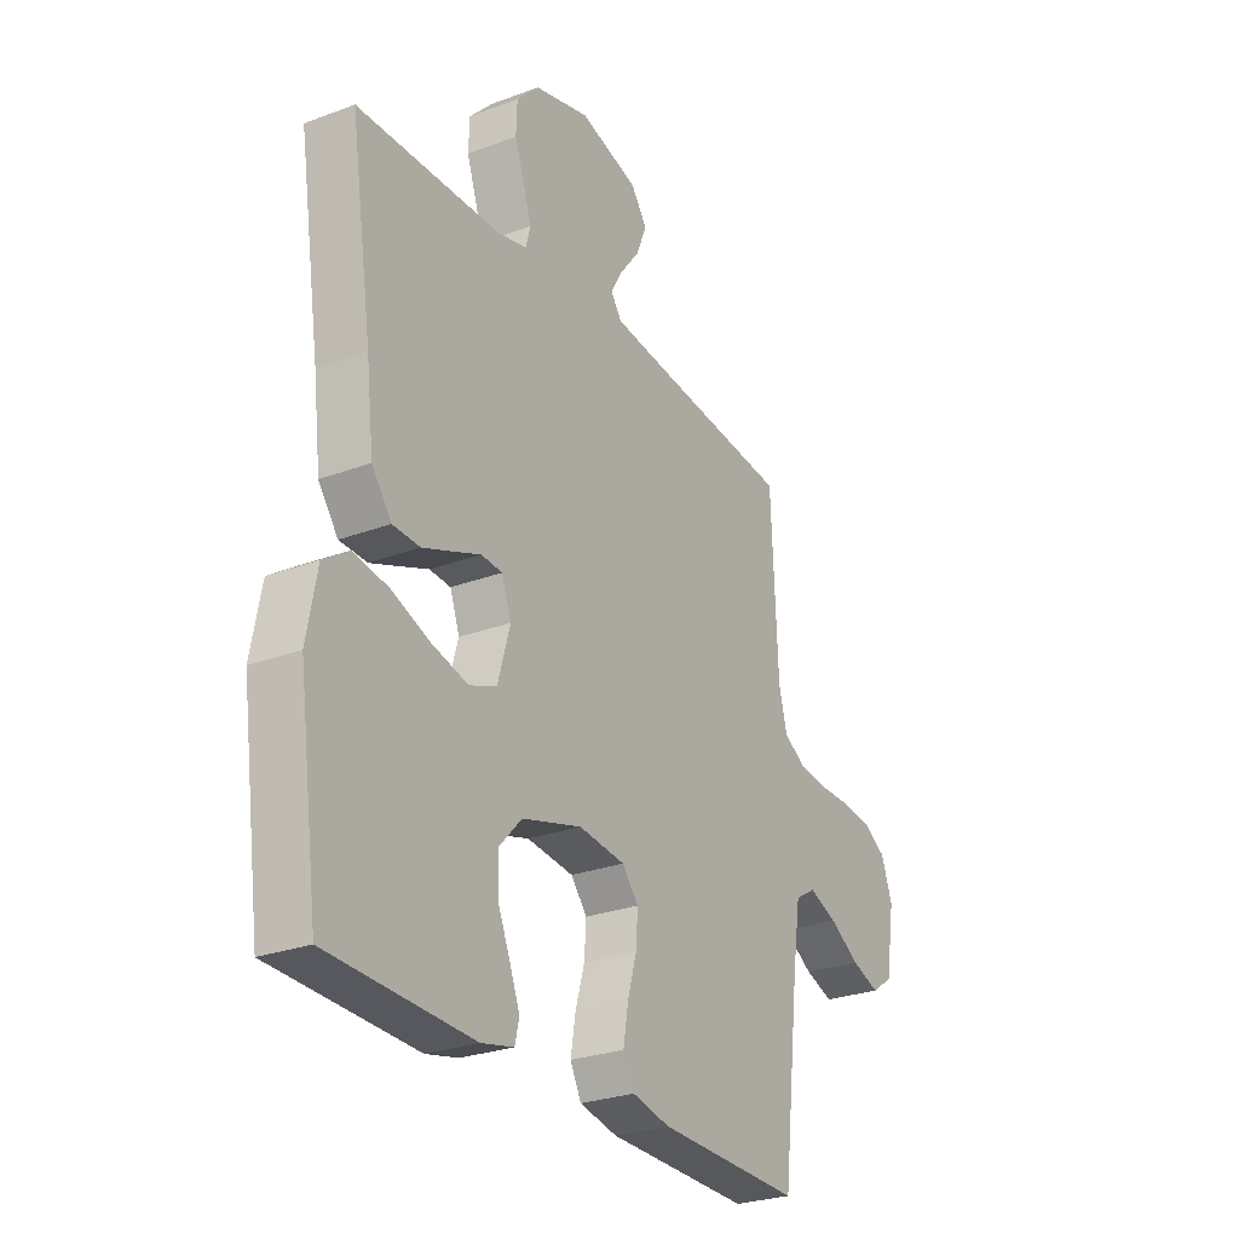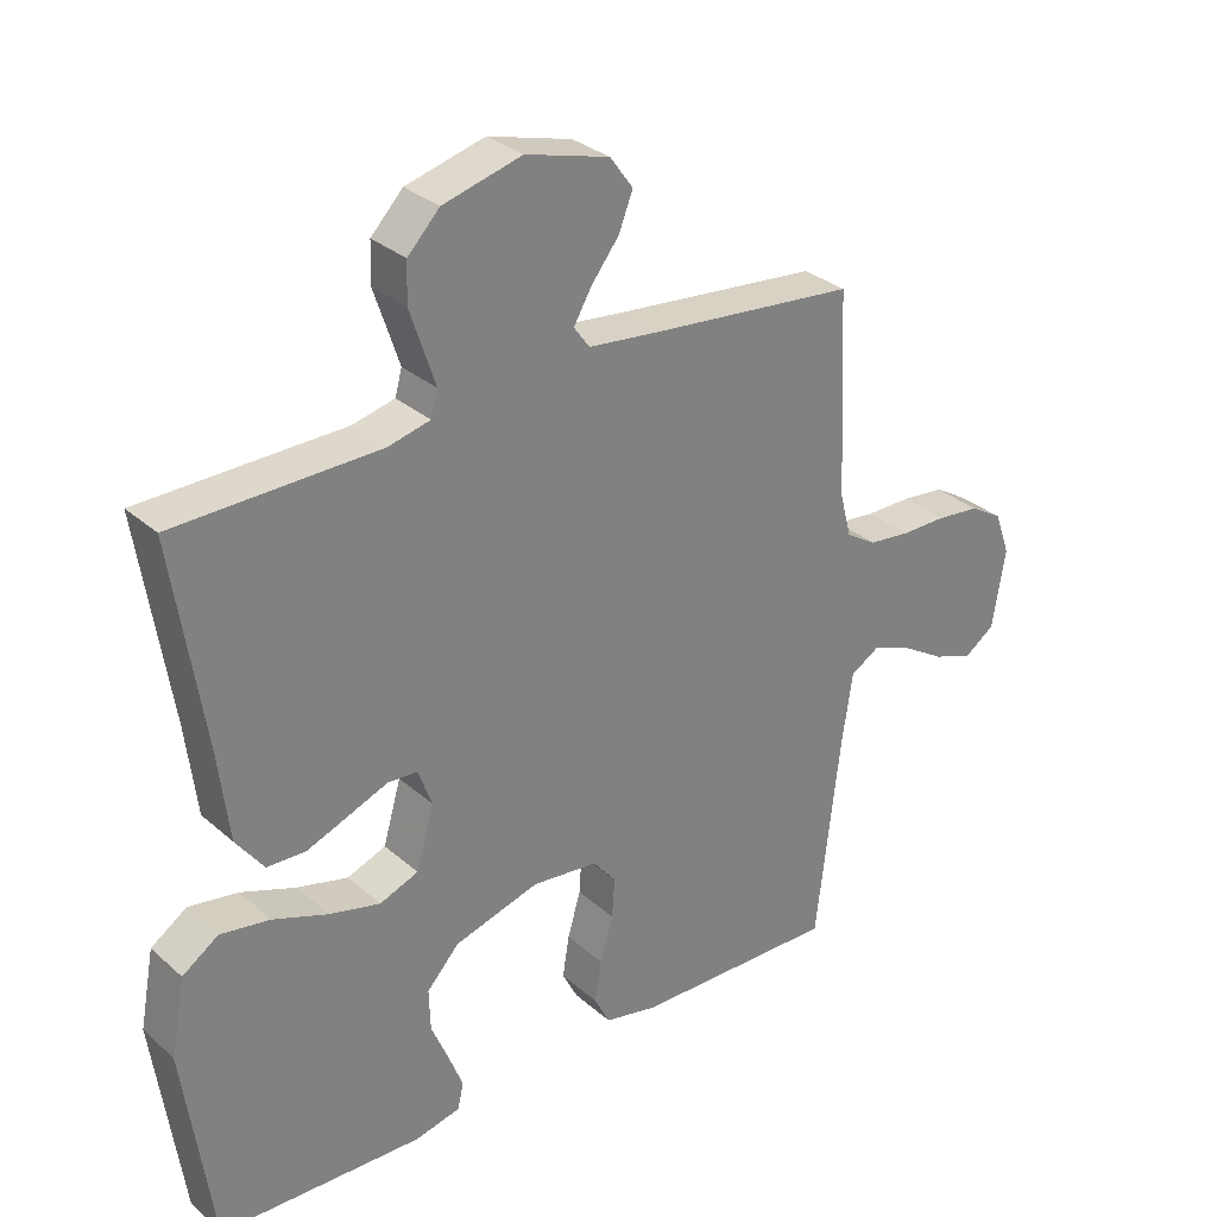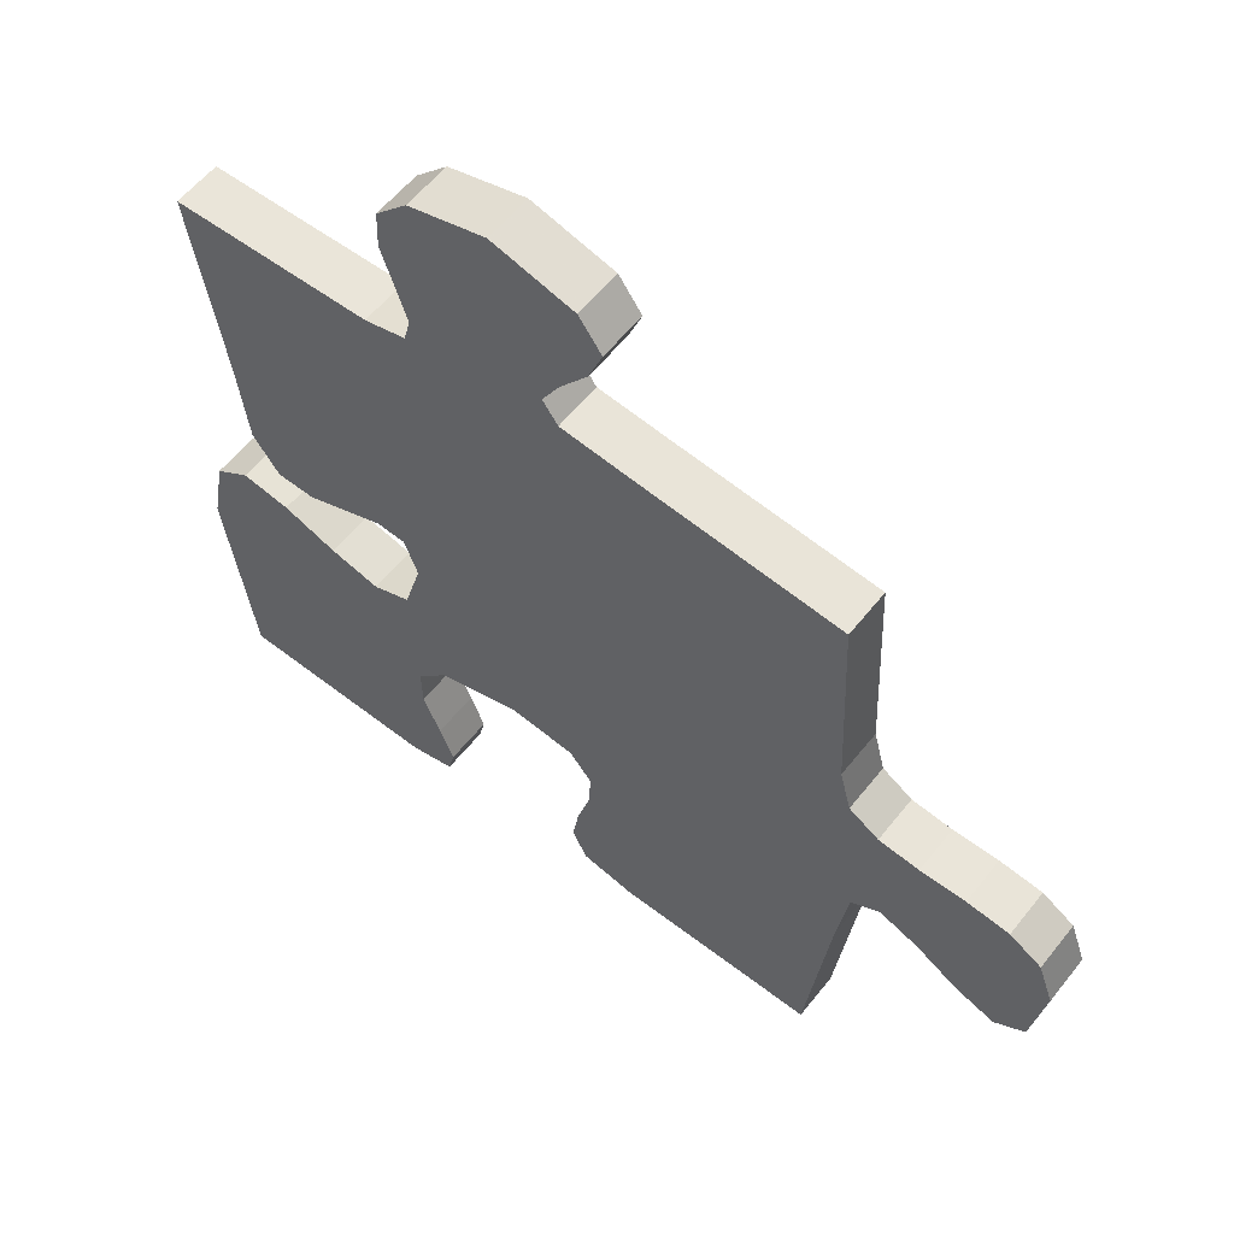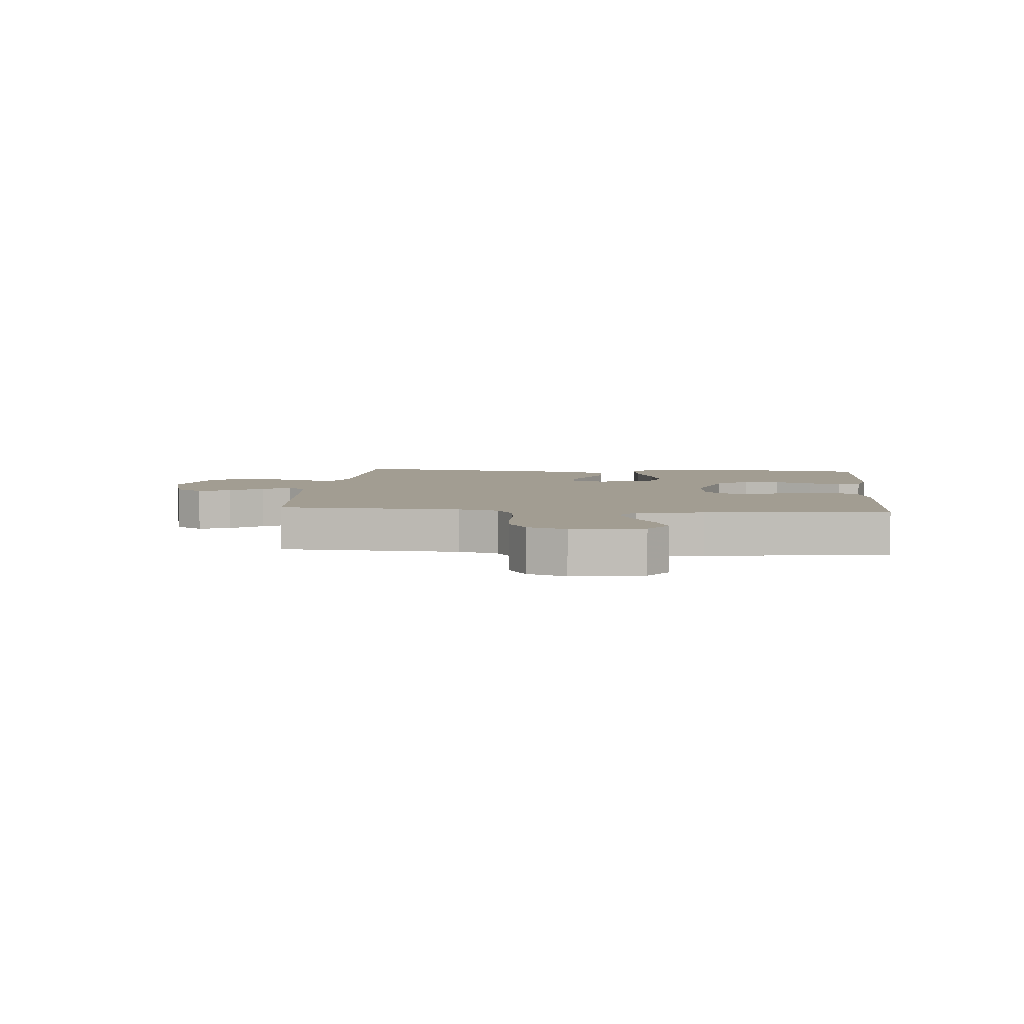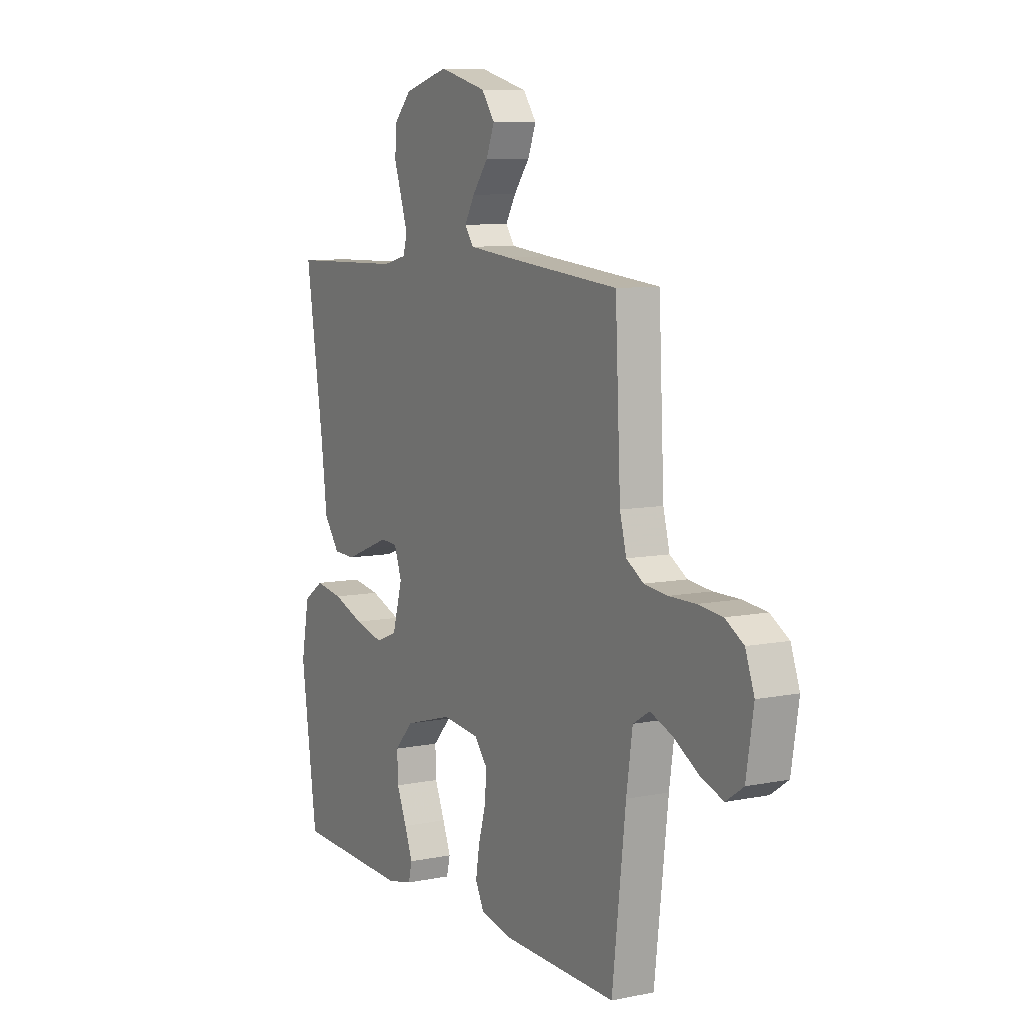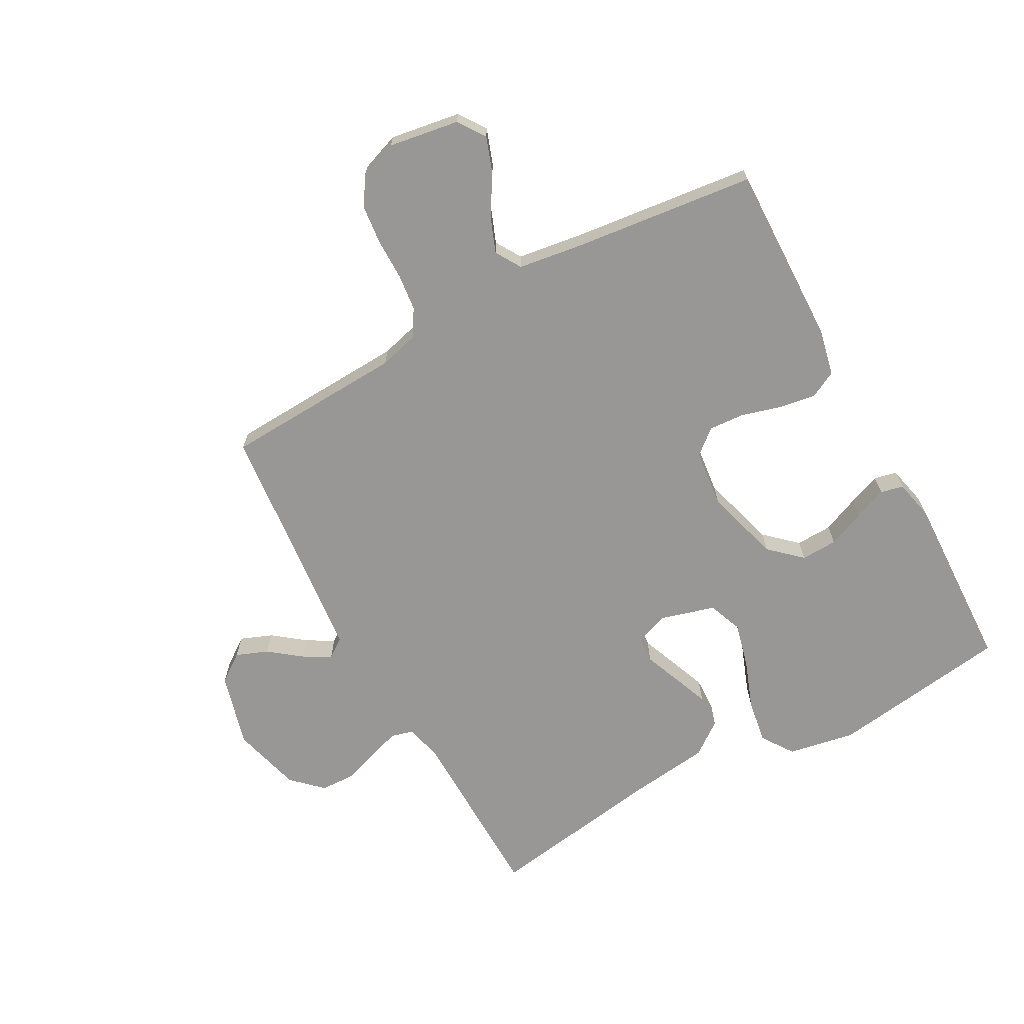
<metadata>
{"format":"obj","ext":"obj","renderer":"f3d","projection":"perspective","resolution":1024,"background":"white","views":[{"elev":-27.0,"azim":-59.8,"up":"+Z"},{"elev":30.7,"azim":-38.9,"up":"+Z"},{"elev":57.9,"azim":38.1,"up":"+Z"},{"elev":4.9,"azim":95.4,"up":"+Y"},{"elev":8.3,"azim":60.9,"up":"+Z"},{"elev":-68.2,"azim":118.8,"up":"+Y"}]}
</metadata>
<code>
v -0.5 0.07 -0.5
v -0.542 0.07 -0.2
v -0.521 0.07 -0.088
v -0.468 0.07 -0.052
v -0.395 0.07 -0.064
v -0.314 0.07 -0.094
v -0.239 0.07 -0.113
v -0.182 0.07 -0.091
v -0.156 0.07 0
v -0.176 0.07 0.055
v -0.22 0.07 0.058
v -0.278 0.07 0.035
v -0.34 0.07 0.011
v -0.397 0.07 0.013
v -0.438 0.07 0.068
v -0.454 0.07 0.2
v -0.5 0.07 0.5
v -0.2 0.07 0.505
v -0.138 0.07 0.52
v -0.128 0.07 0.557
v -0.145 0.07 0.609
v -0.165 0.07 0.668
v -0.163 0.07 0.726
v -0.116 0.07 0.775
v 0 0.07 0.806
v 0.123 0.07 0.772
v 0.157 0.07 0.725
v 0.136 0.07 0.672
v 0.095 0.07 0.619
v 0.069 0.07 0.574
v 0.092 0.07 0.542
v 0.2 0.07 0.53
v 0.5 0.07 0.5
v 0.514 0.07 0.2
v 0.531 0.07 0.135
v 0.576 0.07 0.107
v 0.637 0.07 0.1
v 0.705 0.07 0.1
v 0.769 0.07 0.093
v 0.817 0.07 0.064
v 0.84 0.07 0
v 0.821 0.07 -0.117
v 0.776 0.07 -0.148
v 0.717 0.07 -0.127
v 0.653 0.07 -0.088
v 0.594 0.07 -0.065
v 0.551 0.07 -0.091
v 0.535 0.07 -0.2
v 0.5 0.07 -0.5
v 0.2 0.07 -0.493
v 0.121 0.07 -0.476
v 0.098 0.07 -0.431
v 0.108 0.07 -0.37
v 0.127 0.07 -0.304
v 0.131 0.07 -0.245
v 0.097 0.07 -0.204
v 0 0.07 -0.193
v -0.125 0.07 -0.229
v -0.173 0.07 -0.281
v -0.171 0.07 -0.342
v -0.145 0.07 -0.404
v -0.124 0.07 -0.458
v -0.133 0.07 -0.496
v -0.2 0.07 -0.511
v -0.5 0 -0.5
v -0.542 0 -0.2
v -0.521 0 -0.088
v -0.468 0 -0.052
v -0.395 0 -0.064
v -0.314 0 -0.094
v -0.239 0 -0.113
v -0.182 0 -0.091
v -0.156 0 0
v -0.176 0 0.055
v -0.22 0 0.058
v -0.278 0 0.035
v -0.34 0 0.011
v -0.397 0 0.013
v -0.438 0 0.068
v -0.454 0 0.2
v -0.5 0 0.5
v -0.2 0 0.505
v -0.138 0 0.52
v -0.128 0 0.557
v -0.145 0 0.609
v -0.165 0 0.668
v -0.163 0 0.726
v -0.116 0 0.775
v 0 0 0.806
v 0.123 0 0.772
v 0.157 0 0.725
v 0.136 0 0.672
v 0.095 0 0.619
v 0.069 0 0.574
v 0.092 0 0.542
v 0.2 0 0.53
v 0.5 0 0.5
v 0.514 0 0.2
v 0.531 0 0.135
v 0.576 0 0.107
v 0.637 0 0.1
v 0.705 0 0.1
v 0.769 0 0.093
v 0.817 0 0.064
v 0.84 0 0
v 0.821 0 -0.117
v 0.776 0 -0.148
v 0.717 0 -0.127
v 0.653 0 -0.088
v 0.594 0 -0.065
v 0.551 0 -0.091
v 0.535 0 -0.2
v 0.5 0 -0.5
v 0.2 0 -0.493
v 0.121 0 -0.476
v 0.098 0 -0.431
v 0.108 0 -0.37
v 0.127 0 -0.304
v 0.131 0 -0.245
v 0.097 0 -0.204
v 0 0 -0.193
v -0.125 0 -0.229
v -0.173 0 -0.281
v -0.171 0 -0.342
v -0.145 0 -0.404
v -0.124 0 -0.458
v -0.133 0 -0.496
v -0.2 0 -0.511
f 60 61 62 63
f 60 63 64 1
f 51 52 53 54
f 51 54 55
f 48 49 50 51
f 47 48 51 55
f 46 47 55 56
f 42 43 44 45
f 42 45 46
f 41 42 46
f 40 41 46
f 37 38 39 40
f 36 37 40 46
f 35 36 46 56
f 32 33 34
f 31 32 34 35
f 26 27 28 29
f 26 29 30
f 25 26 30
f 24 25 30
f 21 22 23 24
f 20 21 24 30
f 19 20 30 31
f 16 17 18
f 11 12 13 14
f 11 14 15 16
f 3 4 5 6
f 3 6 7
f 2 3 7
f 59 60 1 2
f 58 59 2 7
f 57 58 7 8
f 56 57 8 9
f 35 56 9 10
f 18 19 31 35
f 16 18 35
f 10 11 16 35
f 127 126 125 124
f 65 128 127 124
f 118 117 116 115
f 119 118 115
f 115 114 113 112
f 119 115 112 111
f 120 119 111 110
f 109 108 107 106
f 110 109 106
f 110 106 105
f 110 105 104
f 104 103 102 101
f 110 104 101 100
f 120 110 100 99
f 98 97 96
f 99 98 96 95
f 93 92 91 90
f 94 93 90
f 94 90 89
f 94 89 88
f 88 87 86 85
f 94 88 85 84
f 95 94 84 83
f 82 81 80
f 78 77 76 75
f 80 79 78 75
f 70 69 68 67
f 71 70 67
f 71 67 66
f 66 65 124 123
f 71 66 123 122
f 72 71 122 121
f 73 72 121 120
f 74 73 120 99
f 99 95 83 82
f 99 82 80
f 99 80 75 74
f 1 65 66 2
f 2 66 67 3
f 3 67 68 4
f 4 68 69 5
f 5 69 70 6
f 6 70 71 7
f 7 71 72 8
f 8 72 73 9
f 9 73 74 10
f 10 74 75 11
f 11 75 76 12
f 12 76 77 13
f 13 77 78 14
f 14 78 79 15
f 15 79 80 16
f 16 80 81 17
f 17 81 82 18
f 18 82 83 19
f 19 83 84 20
f 20 84 85 21
f 21 85 86 22
f 22 86 87 23
f 23 87 88 24
f 24 88 89 25
f 25 89 90 26
f 26 90 91 27
f 27 91 92 28
f 28 92 93 29
f 29 93 94 30
f 30 94 95 31
f 31 95 96 32
f 32 96 97 33
f 33 97 98 34
f 34 98 99 35
f 35 99 100 36
f 36 100 101 37
f 37 101 102 38
f 38 102 103 39
f 39 103 104 40
f 40 104 105 41
f 41 105 106 42
f 42 106 107 43
f 43 107 108 44
f 44 108 109 45
f 45 109 110 46
f 46 110 111 47
f 47 111 112 48
f 48 112 113 49
f 49 113 114 50
f 50 114 115 51
f 51 115 116 52
f 52 116 117 53
f 53 117 118 54
f 54 118 119 55
f 55 119 120 56
f 56 120 121 57
f 57 121 122 58
f 58 122 123 59
f 59 123 124 60
f 60 124 125 61
f 61 125 126 62
f 62 126 127 63
f 63 127 128 64
f 64 128 65 1

</code>
